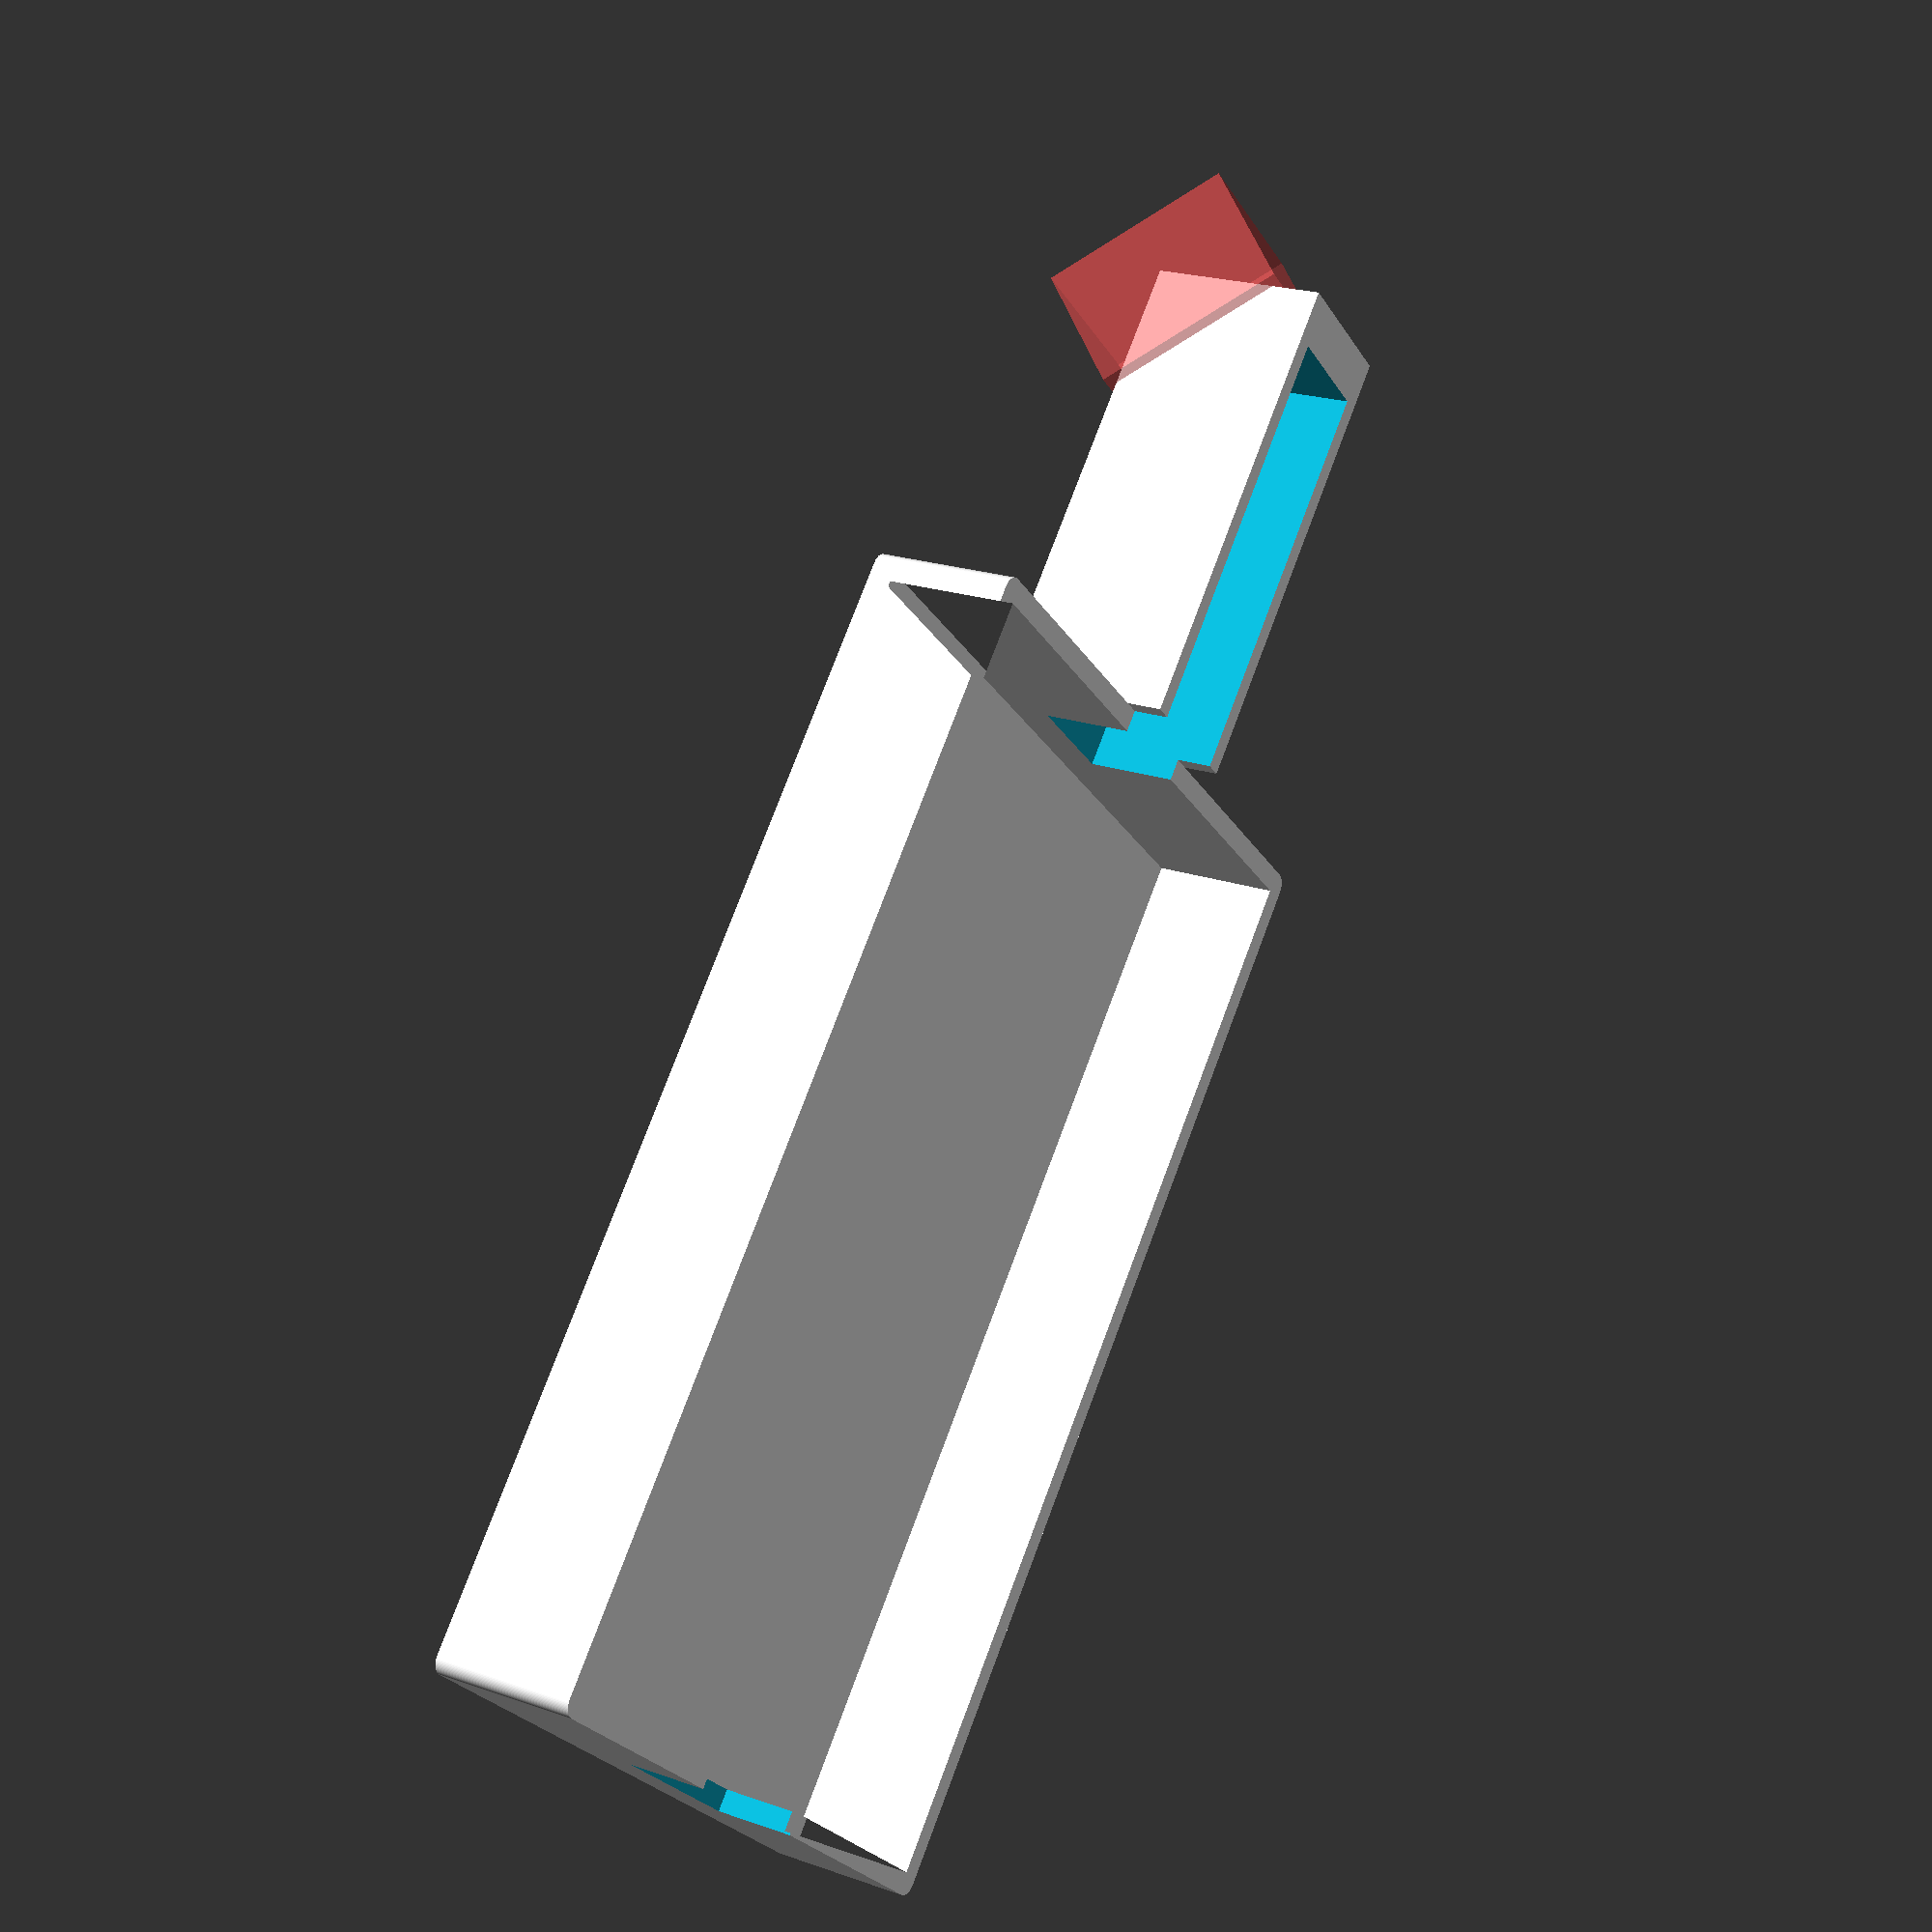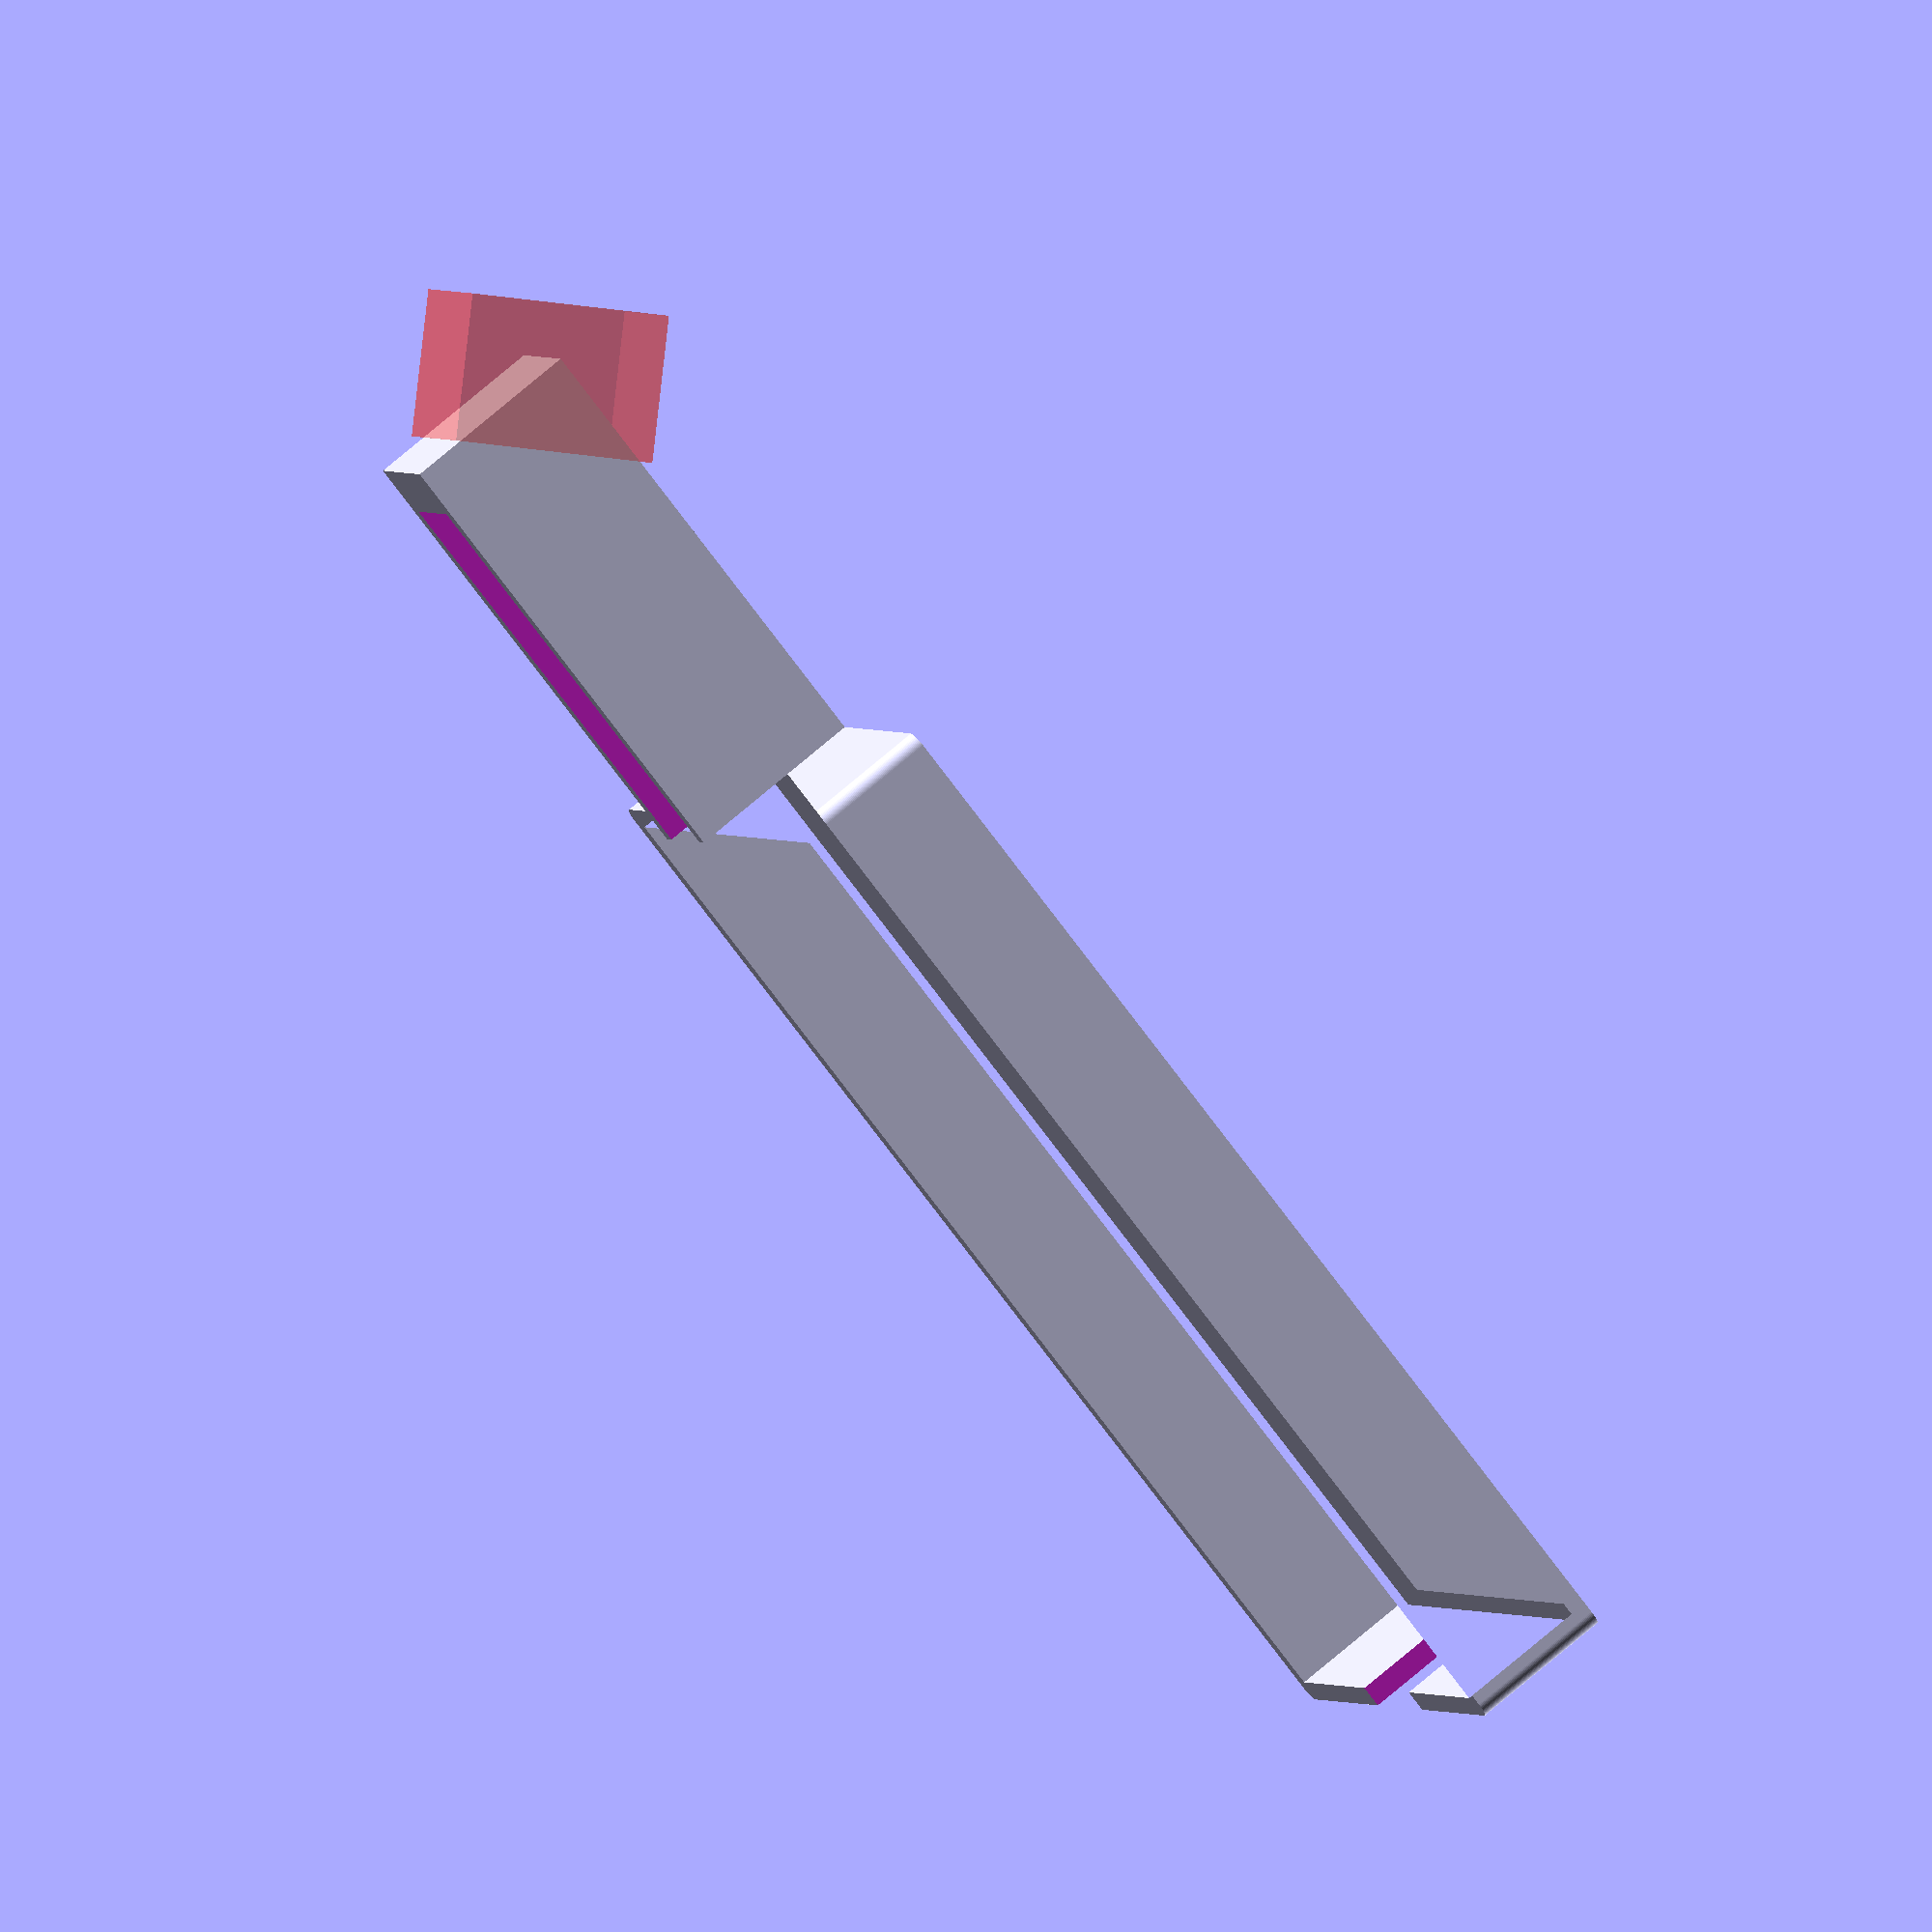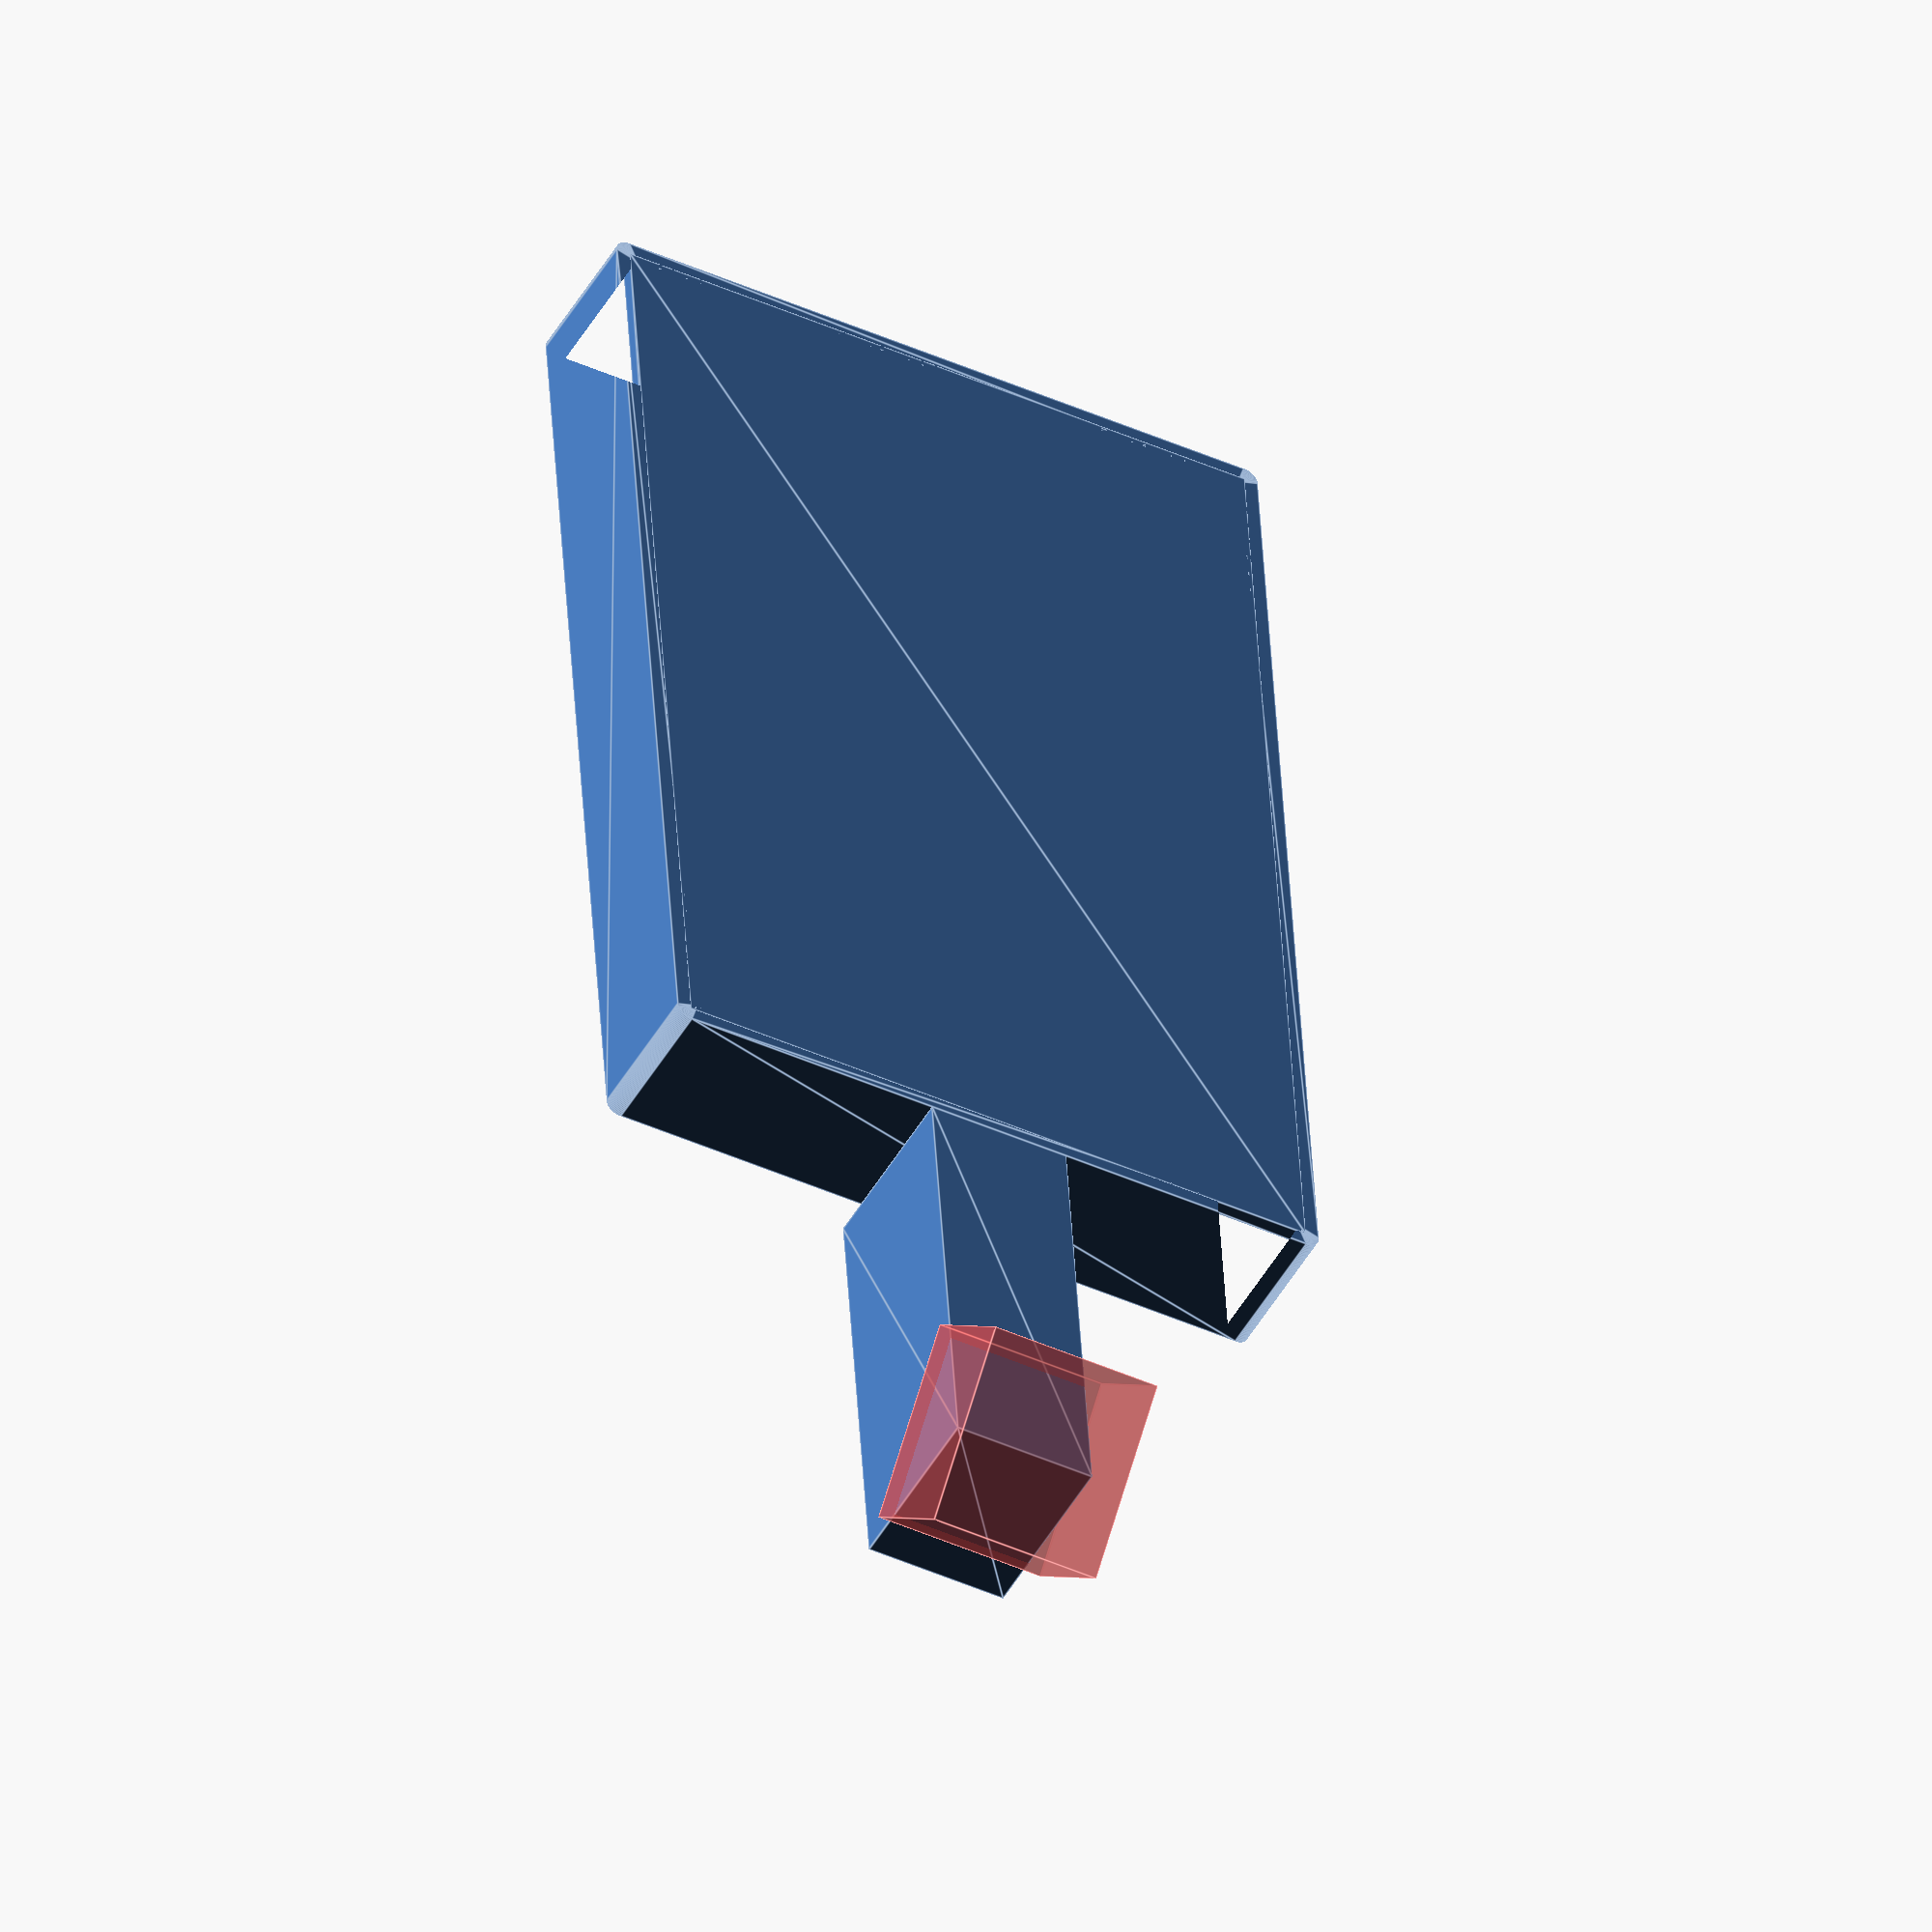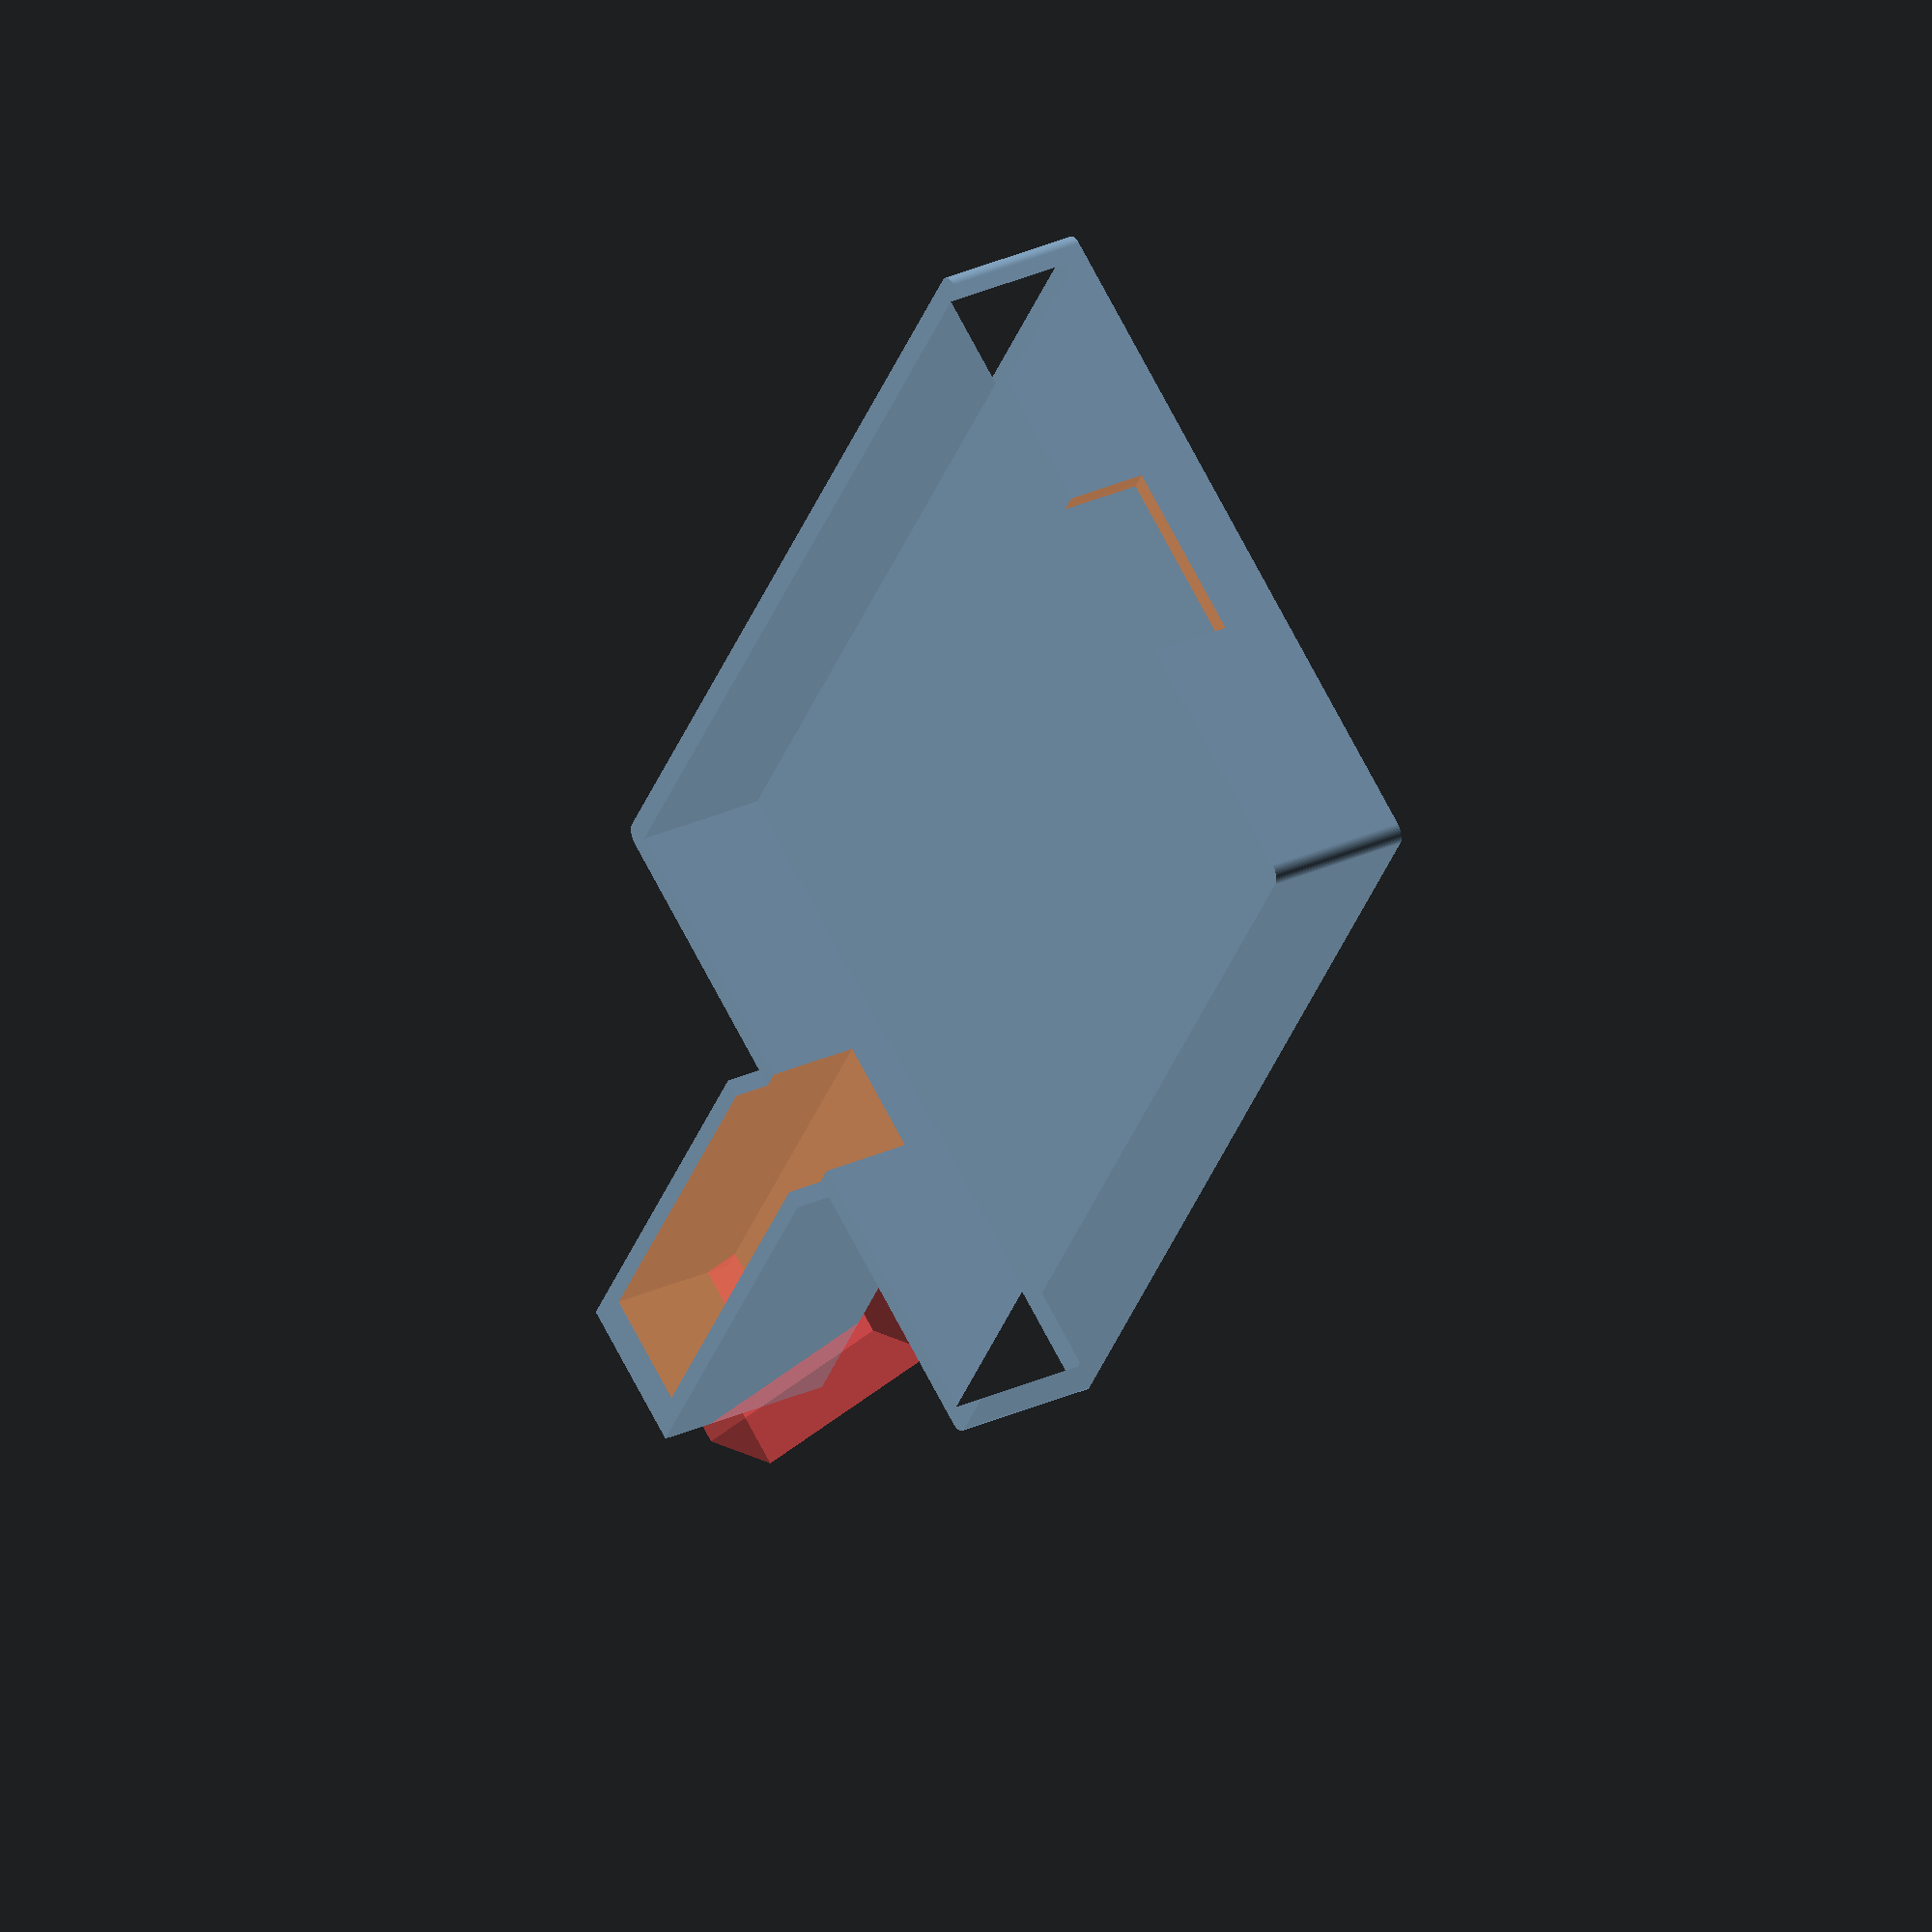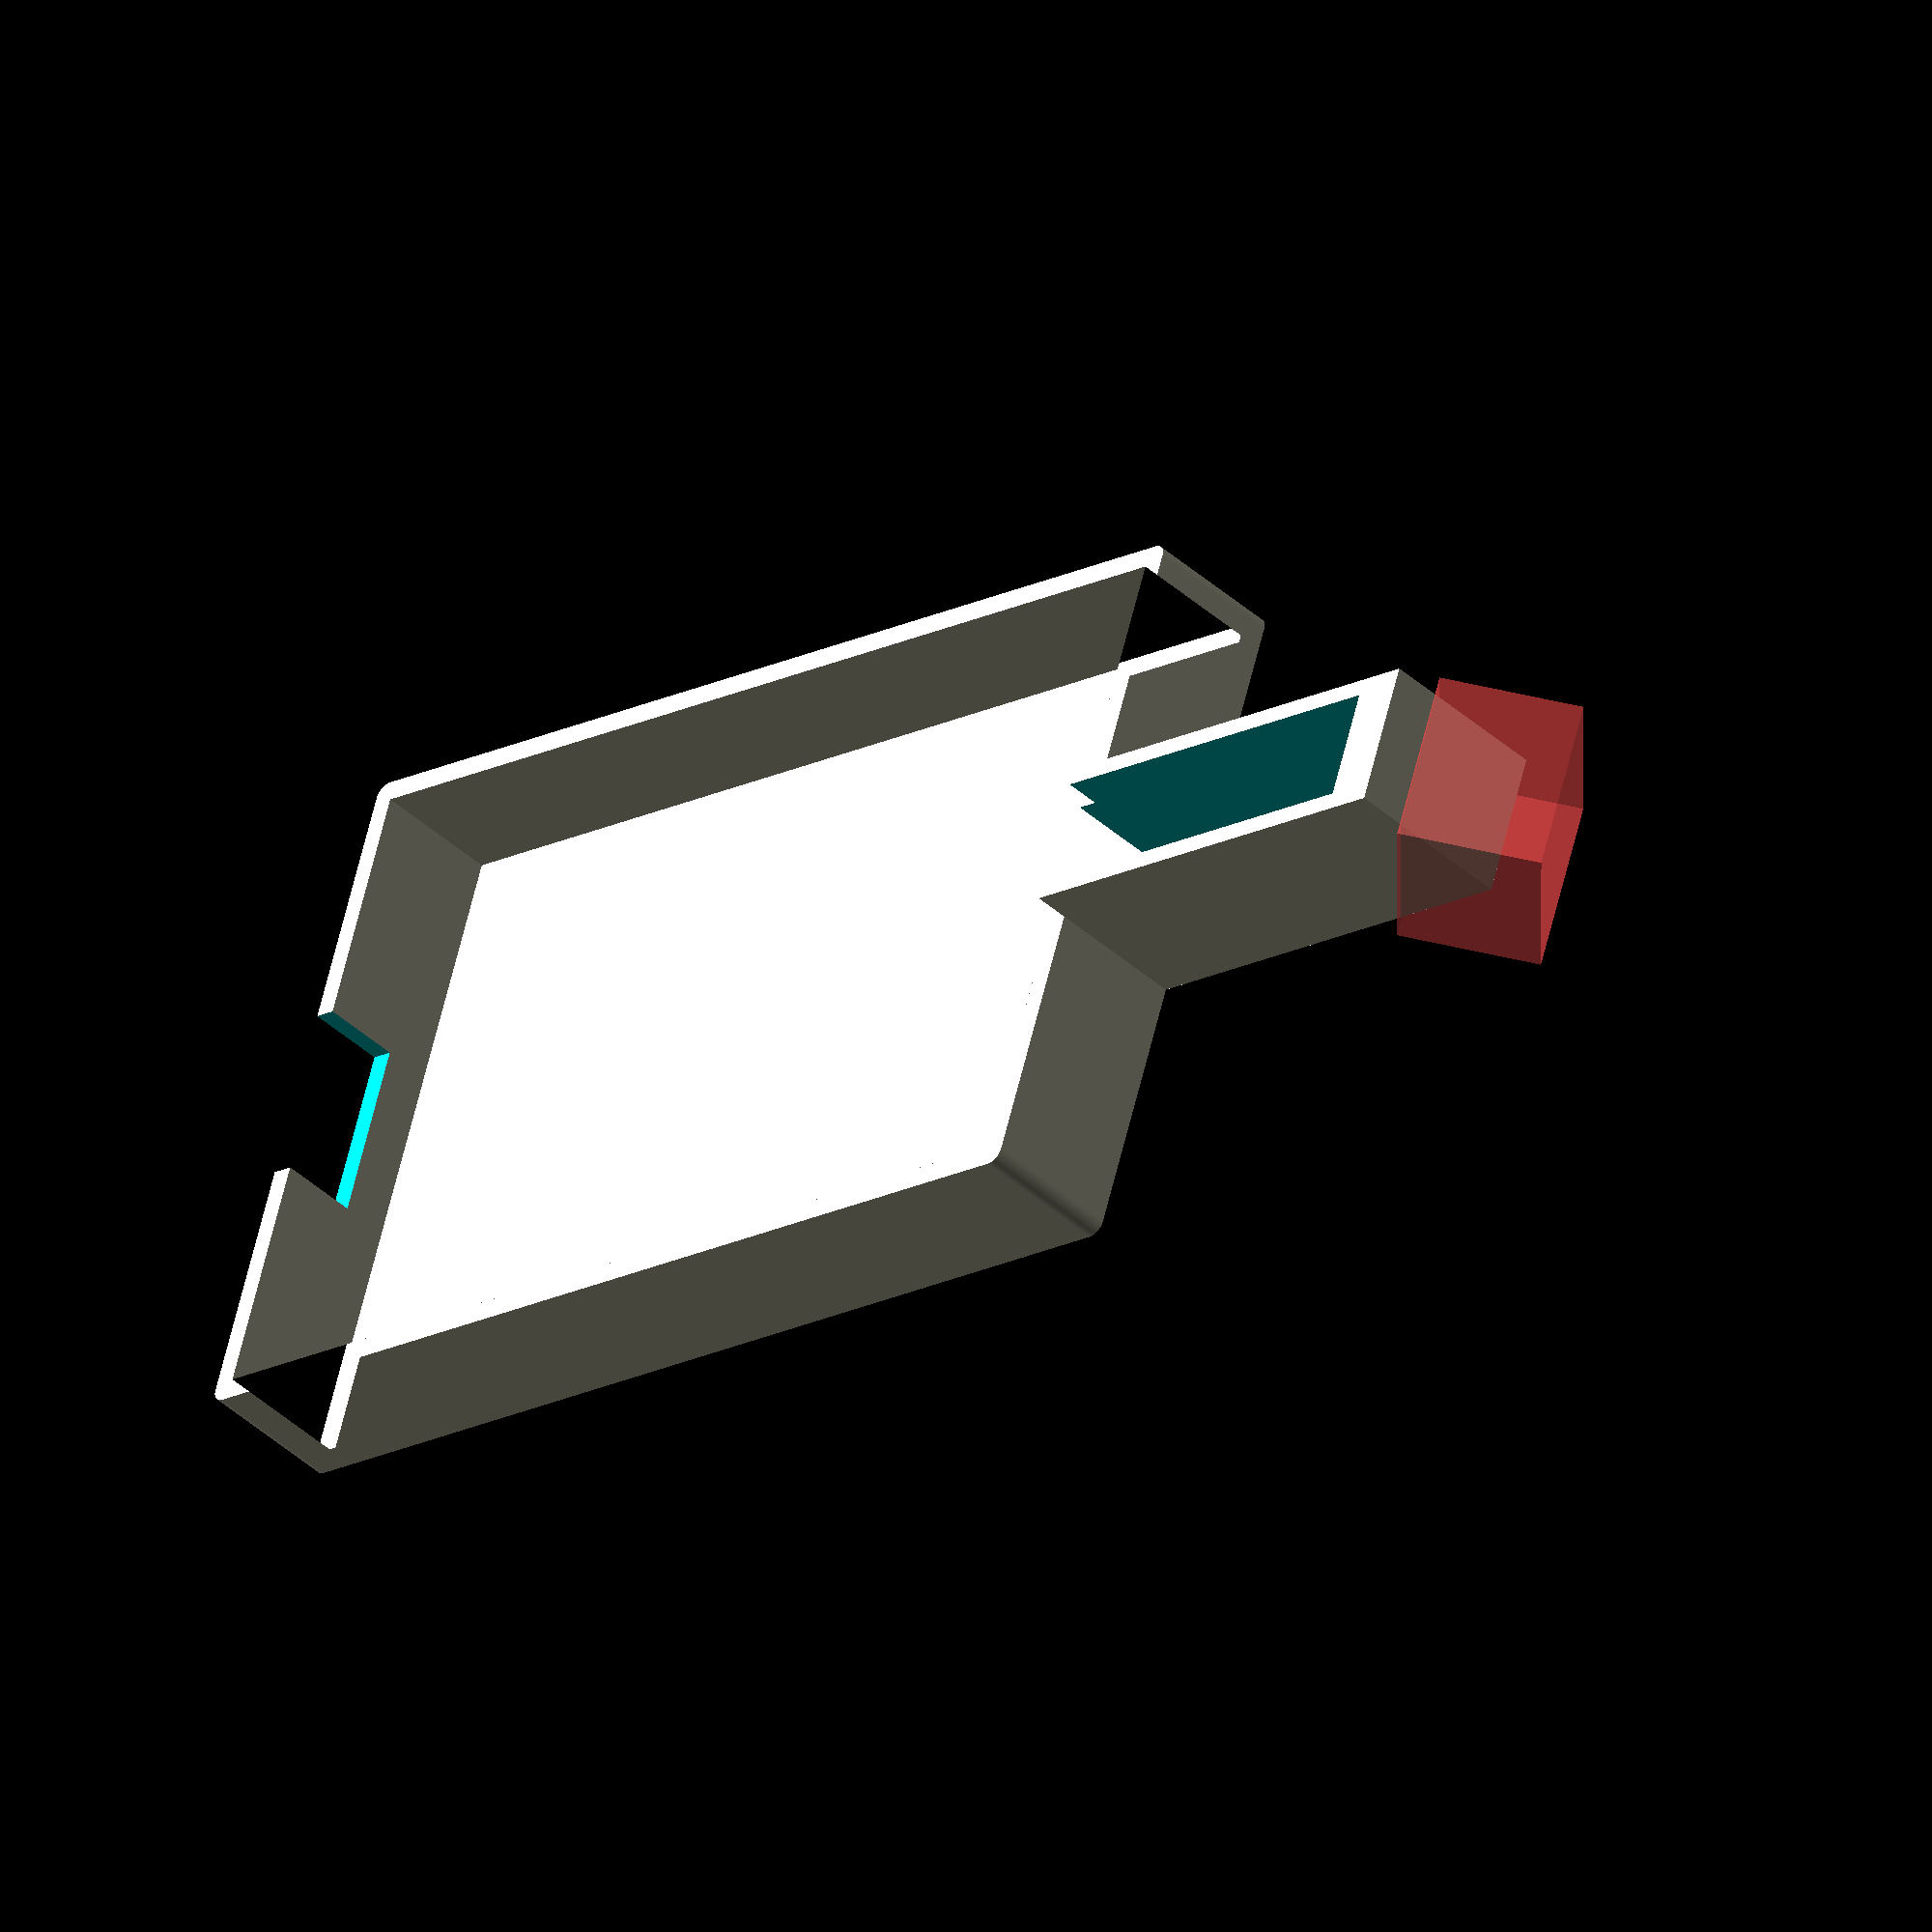
<openscad>
$fn=75;

BOX_W = 38;
BOX_L = 60;
BOX_H = 8.0;

WALL = 0.8;

CORNER_RADIUS = 0.8;

MIC_OUTSIDE_W=8.3;
MIC_OUTSIDE_H=10.0;

MIC_INSIDE_W=6.3;
MIC_L=25.5;

MIC_OFFSET_X = 0;
MIC_OFFSET_Y = -20.4;
MIC_OFFSET_Z = 0;

VENT_OFFSET = -4.5;
VENT_L = 19.0;
VENT_R = -19.0;

module roundedRectangle(width, length, radius) {
    difference() {
        offset(r=radius) square([width, length], center=true);
        offset(r=radius - WALL) square([width - WALL, length - WALL], center=true);
    }
}

module mainLid() {
    // sides of box
    linear_extrude(BOX_H)
    roundedRectangle(BOX_W, BOX_L, CORNER_RADIUS);
    // base of box
    translate([0, 0, BOX_H - WALL]) {
        linear_extrude(WALL) square([BOX_W, BOX_L], center=true);
    }
}

module micBox() {
        translate([MIC_OFFSET_X, MIC_OFFSET_Y, MIC_OFFSET_Z]) {
            translate([0, -10.4, 3])
            rotate([90, 0, 0])
            linear_extrude(MIC_L) square([MIC_OUTSIDE_W, MIC_OUTSIDE_H], center=true);
        }
    }
//}


module cutouts() {
    rotate([180, 0, 0]) {   // Flipping the entire object along the X axis
        translate([MIC_OFFSET_X, MIC_OFFSET_Y, MIC_OFFSET_Z]) {
            // Inside mic channel
            translate([0, -3.5, BOX_H-8])
            rotate([90, 0, 0])
            linear_extrude(MIC_L+4.1) square([MIC_INSIDE_W, MIC_OUTSIDE_H], center=true);
        }
    }
    
    // front of keel slope
    translate([-5, MIC_L+29.0, -14])
    rotate([45, 0, 0])
    //(x, z, y)
    #cube([10, 11, 8]); 
    
    // Cable exit
    translate([0, -29.0, BOX_H-9.5])
    rotate([90, 0, 0])
    linear_extrude(3.0) square([10, 6], center=true);
    

}

// put it all together
translate([0, 31, 8]) { // offset model to start on 0, 0, 0
    difference() {
        rotate([180, 0, 0]) { // Flipping the entire object along the X axis
            union() {
                mainLid();
                micBox();
            }
        }
        cutouts();
    }
}

</openscad>
<views>
elev=339.0 azim=40.8 roll=302.3 proj=p view=wireframe
elev=105.5 azim=111.7 roll=130.4 proj=o view=solid
elev=228.8 azim=3.6 roll=28.8 proj=o view=edges
elev=148.3 azim=31.7 roll=122.2 proj=o view=solid
elev=42.9 azim=108.4 roll=43.4 proj=o view=wireframe
</views>
